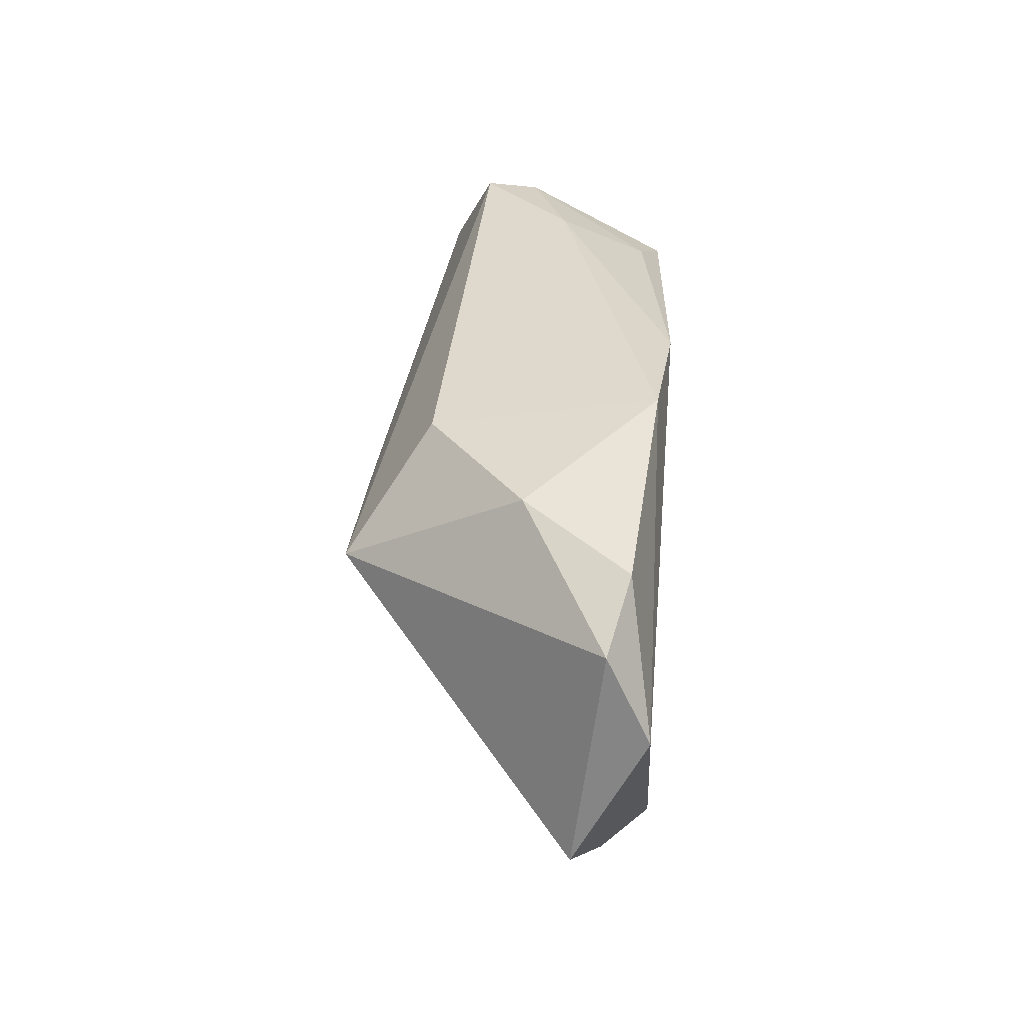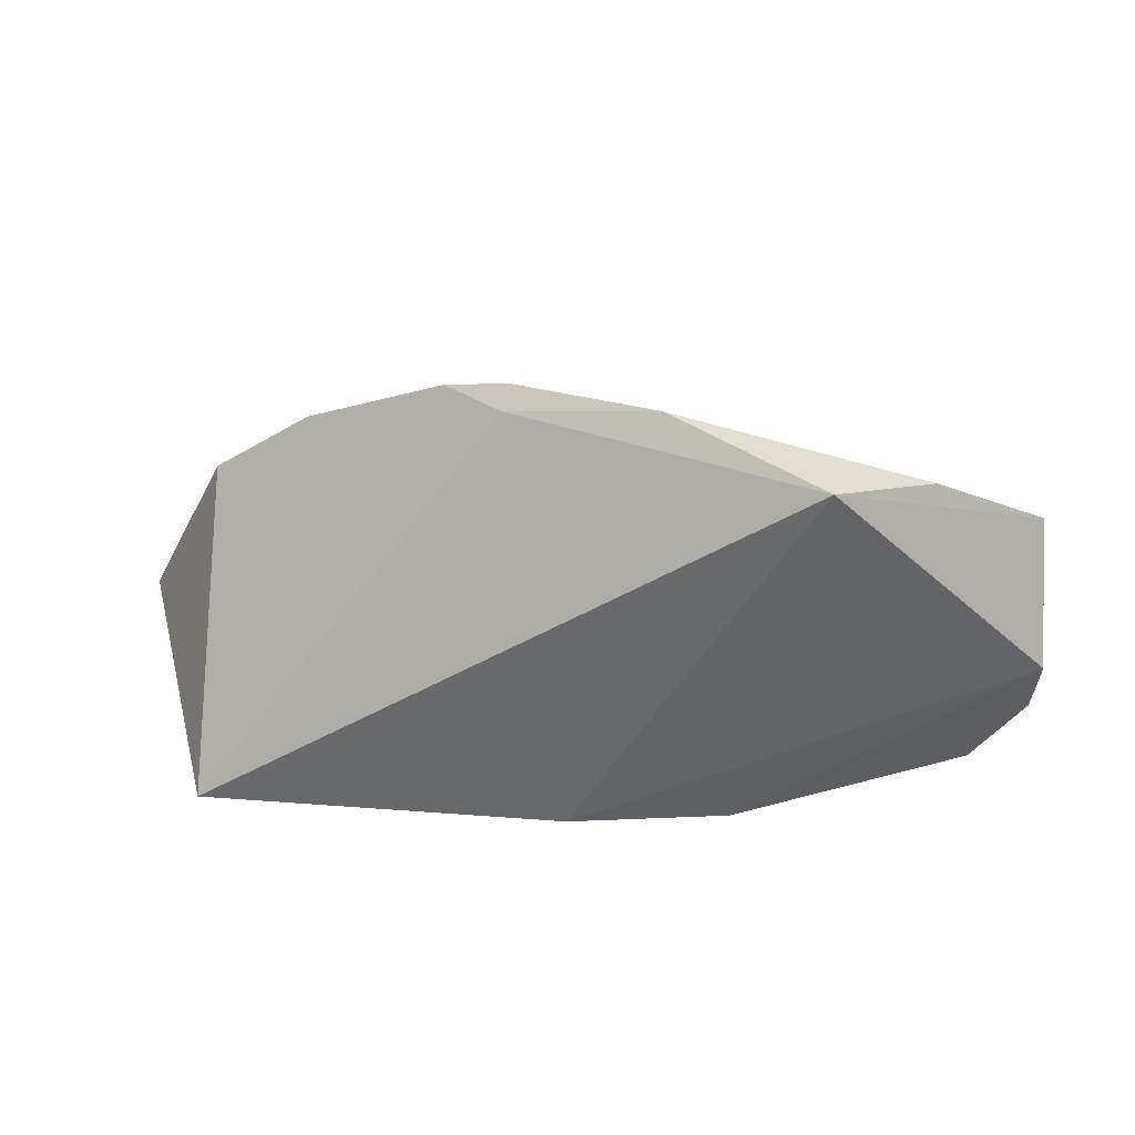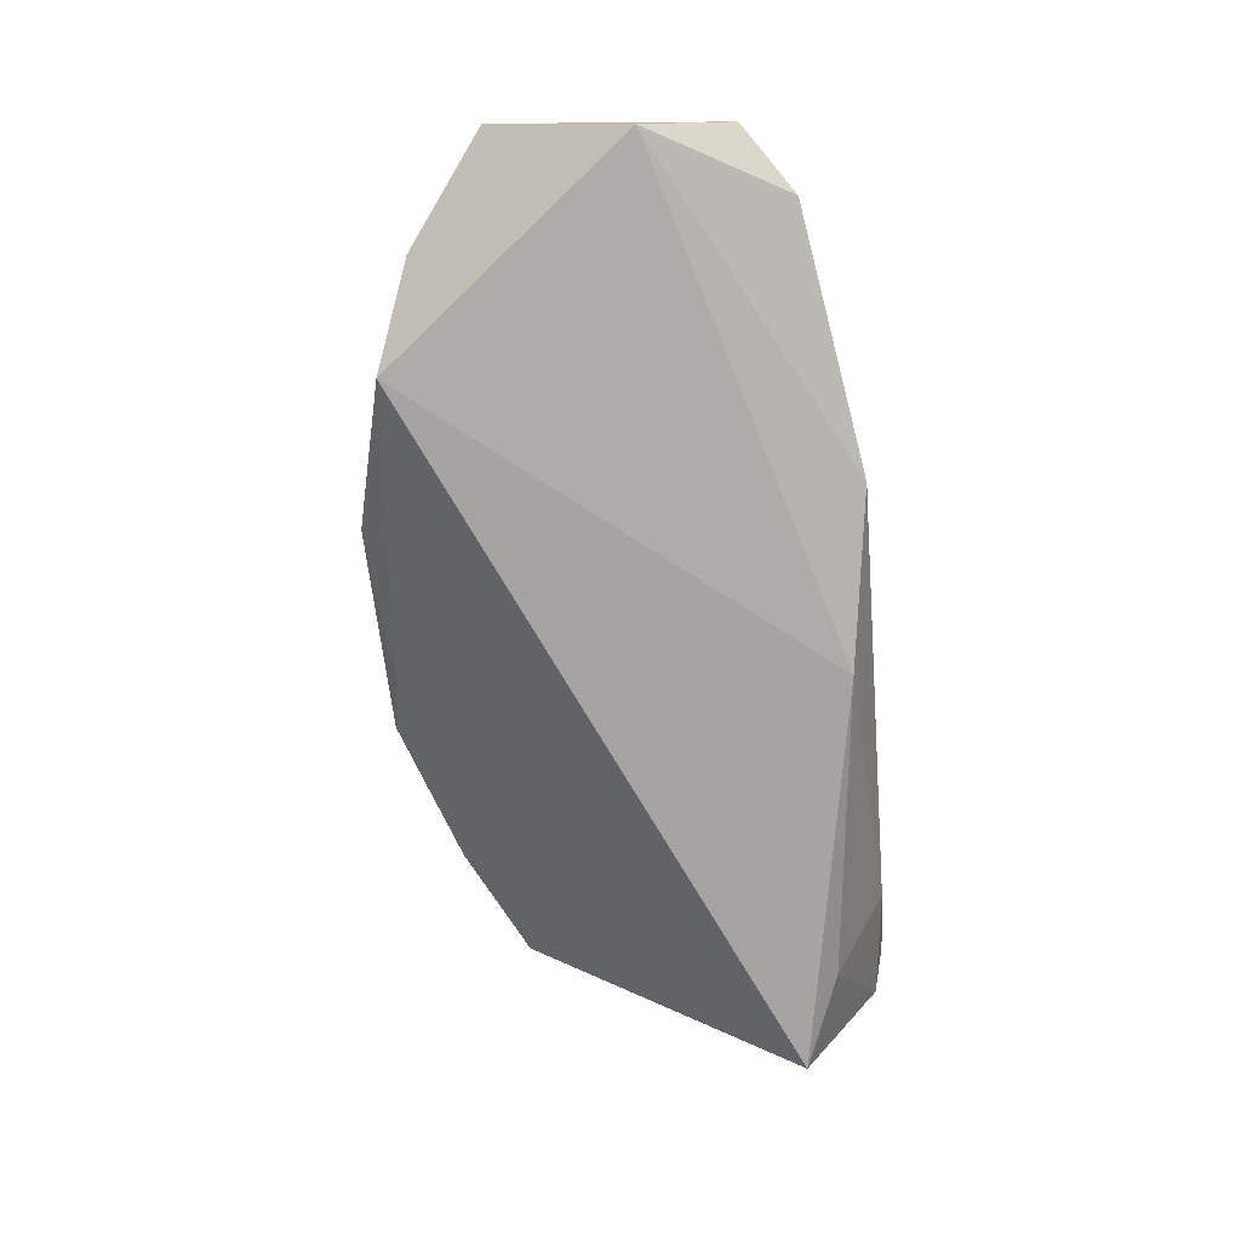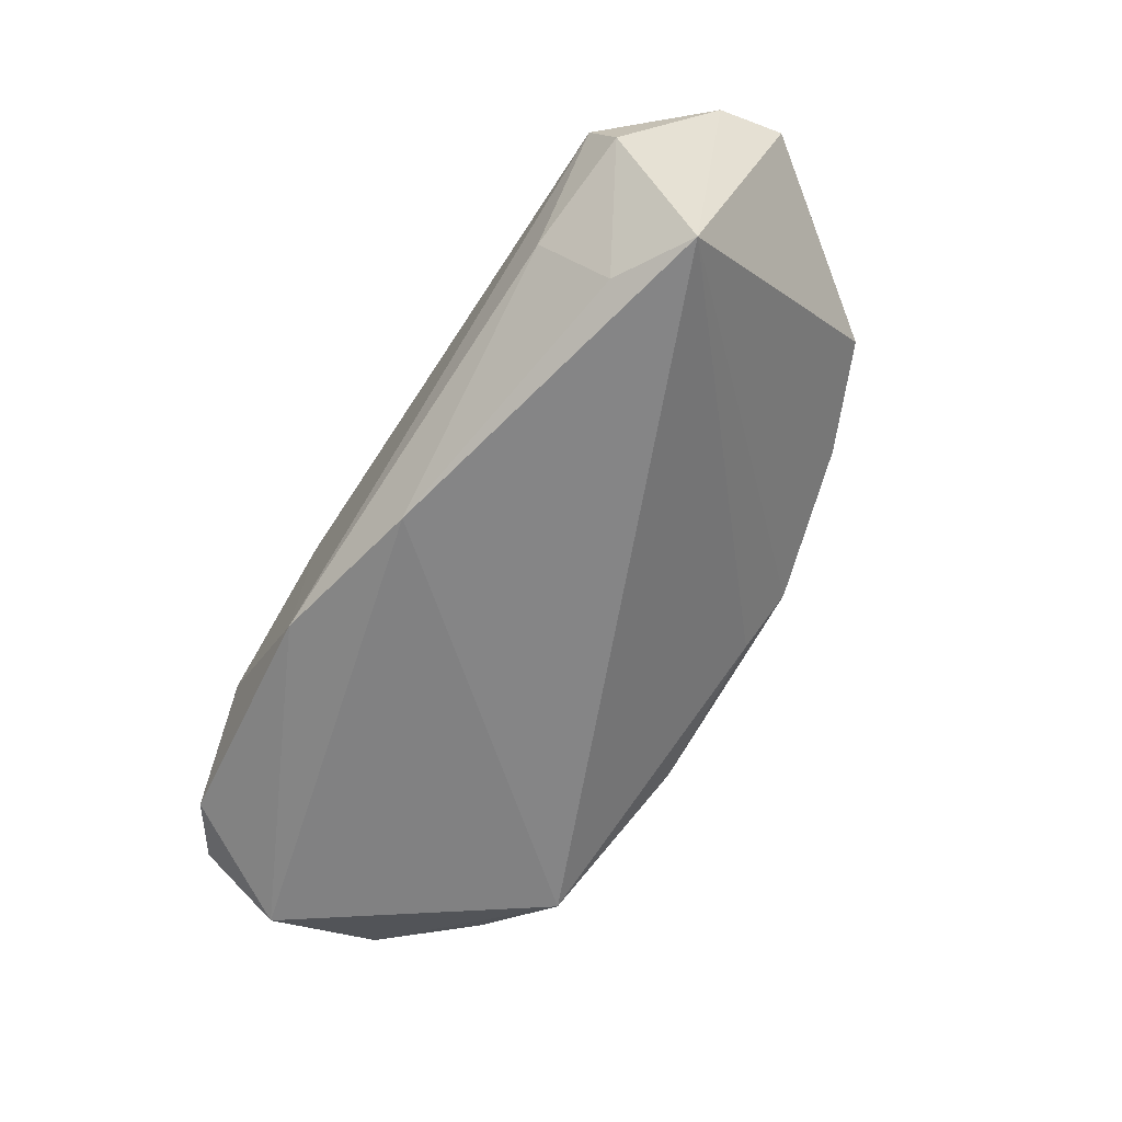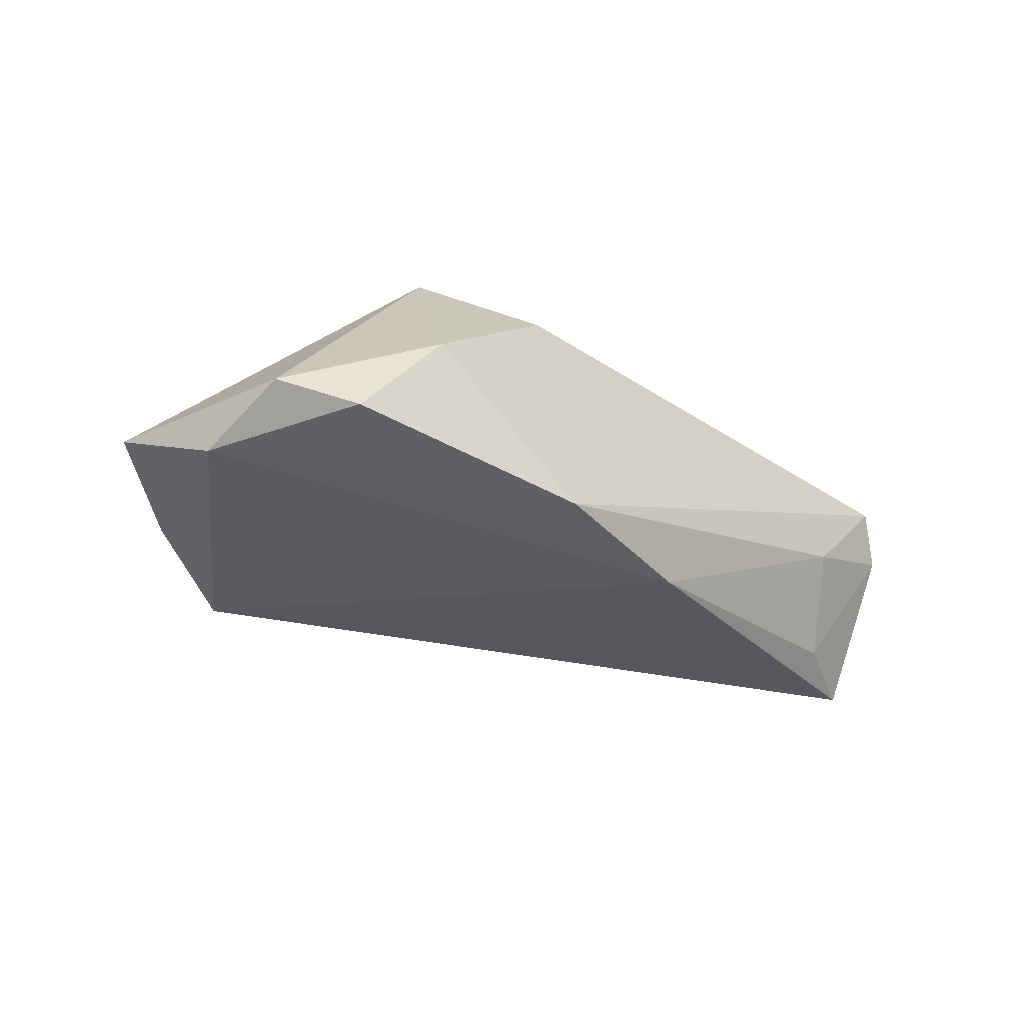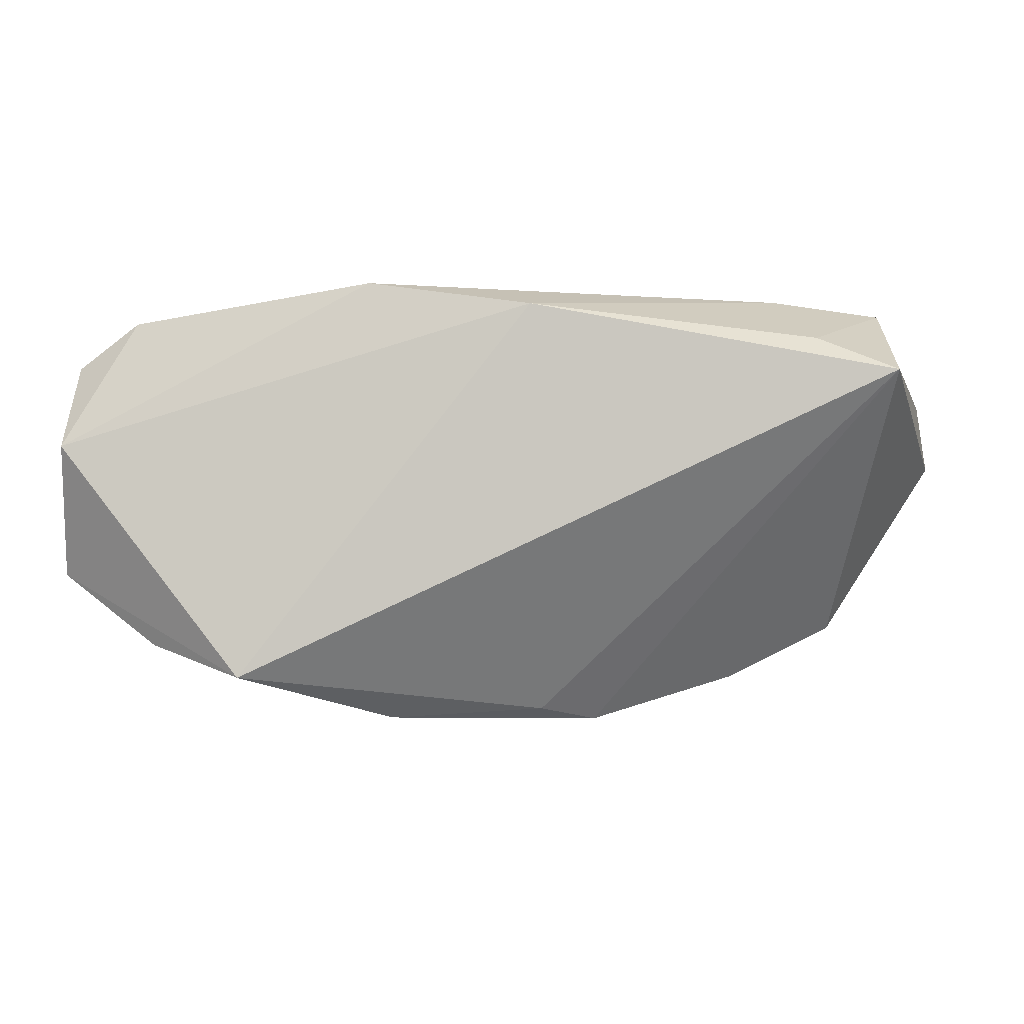
<metadata>
{"format":"obj","ext":"obj","renderer":"f3d","projection":"perspective","resolution":1024,"background":"white","views":[{"elev":32.7,"azim":95.3,"up":"+Y"},{"elev":-51.1,"azim":8.2,"up":"+Z"},{"elev":-76.6,"azim":95.7,"up":"+Z"},{"elev":-60.5,"azim":-124.5,"up":"+Z"},{"elev":-32.6,"azim":135.2,"up":"+Z"},{"elev":-4.4,"azim":-175.9,"up":"+Y"}]}
</metadata>
<code>
v -0.004009 -0.03241 0.000295
v 0.03897 0.02176 -0.002184
v -0.05828 0.011 0.01662
v -0.003056 -0.03253 0.006038
v 0.03476 -0.02806 -0.01847
v 0.04725 -0.02374 -0.01292
v 0.02999 0.006783 0.02087
v -0.04124 0.01673 -0.01334
v 0.05781 0.01362 -0.01316
v 0.05875 0.00256 -0.01847
v -0.05115 0.02236 0.003708
v -0.01115 -0.03393 0.005414
v 0.01597 -0.03355 -0.005538
v 0.06031 -0.01417 -0.009739
v 0.009118 0.006106 0.02059
v -0.05976 0.002205 0.01896
v -0.05174 0.0121 -0.01566
v 0.02165 0.0214 0.01065
v -0.003615 0.02091 -0.01847
v 0.01787 0.02411 -0.01725
v -0.03042 -0.02806 0.01081
v -0.03631 0.02363 -0.001727
v -0.04433 -0.02111 0.01213
v 0.04947 0.01926 -0.01544
v -0.006188 -0.01179 0.02144
v -0.04808 0.02411 0.0105
v -0.01584 -0.02761 0.01412
v 0.01416 -0.003203 0.02373
f 17 21 23
f 17 5 1
f 9 7 14
f 26 7 18
f 18 20 26
f 3 7 26
f 26 20 22
f 19 5 17
f 19 22 20
f 10 20 24
f 24 9 10
f 5 19 10
f 10 19 20
f 14 5 10
f 10 9 14
f 6 5 14
f 12 21 17
f 17 1 12
f 24 20 2
f 20 18 2
f 2 9 24
f 7 9 2
f 2 18 7
f 27 23 21
f 21 12 27
f 27 12 4
f 14 7 28
f 28 4 14
f 28 27 4
f 25 27 28
f 17 23 16
f 16 3 17
f 23 27 16
f 16 27 25
f 16 28 3
f 25 28 16
f 26 22 11
f 17 3 11
f 11 3 26
f 8 19 17
f 22 19 8
f 17 11 8
f 8 11 22
f 13 1 5
f 13 12 1
f 4 12 13
f 5 6 13
f 14 4 13
f 13 6 14
f 7 3 15
f 15 28 7
f 3 28 15

</code>
